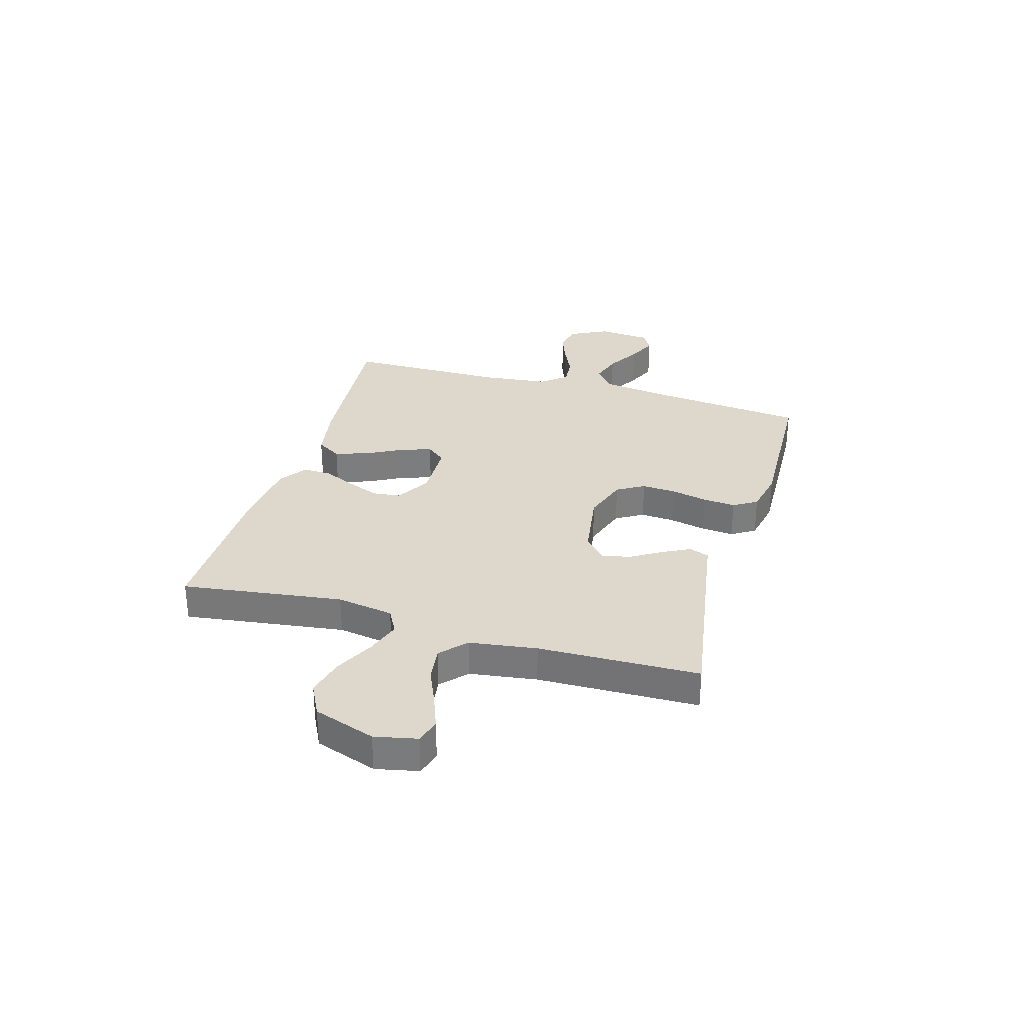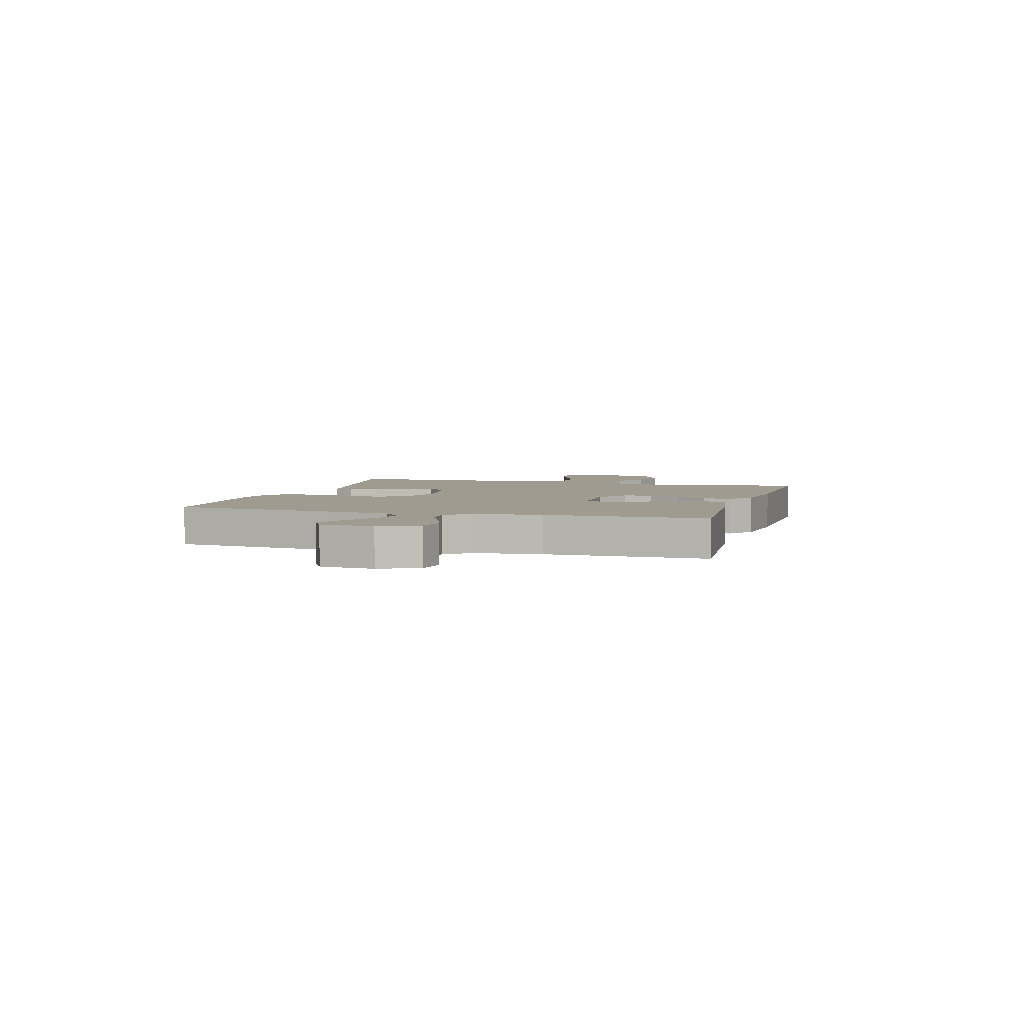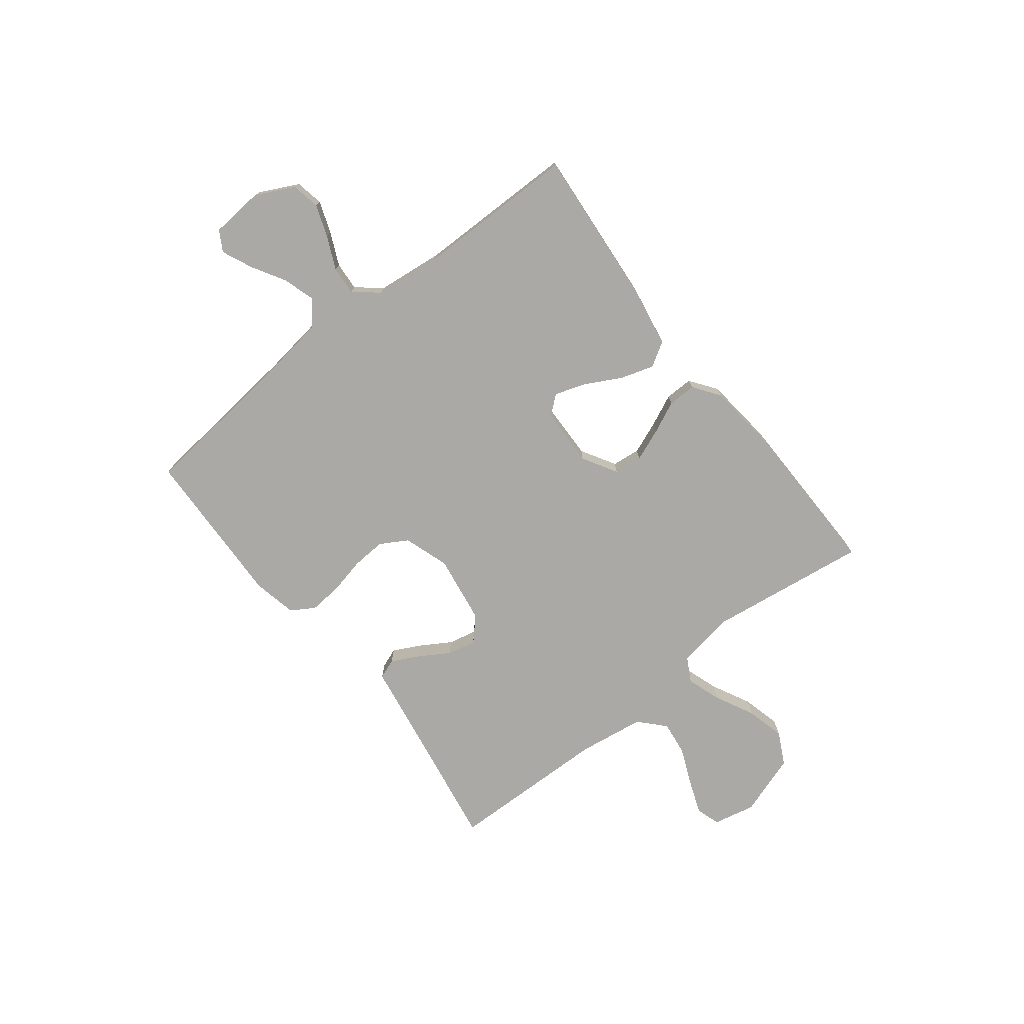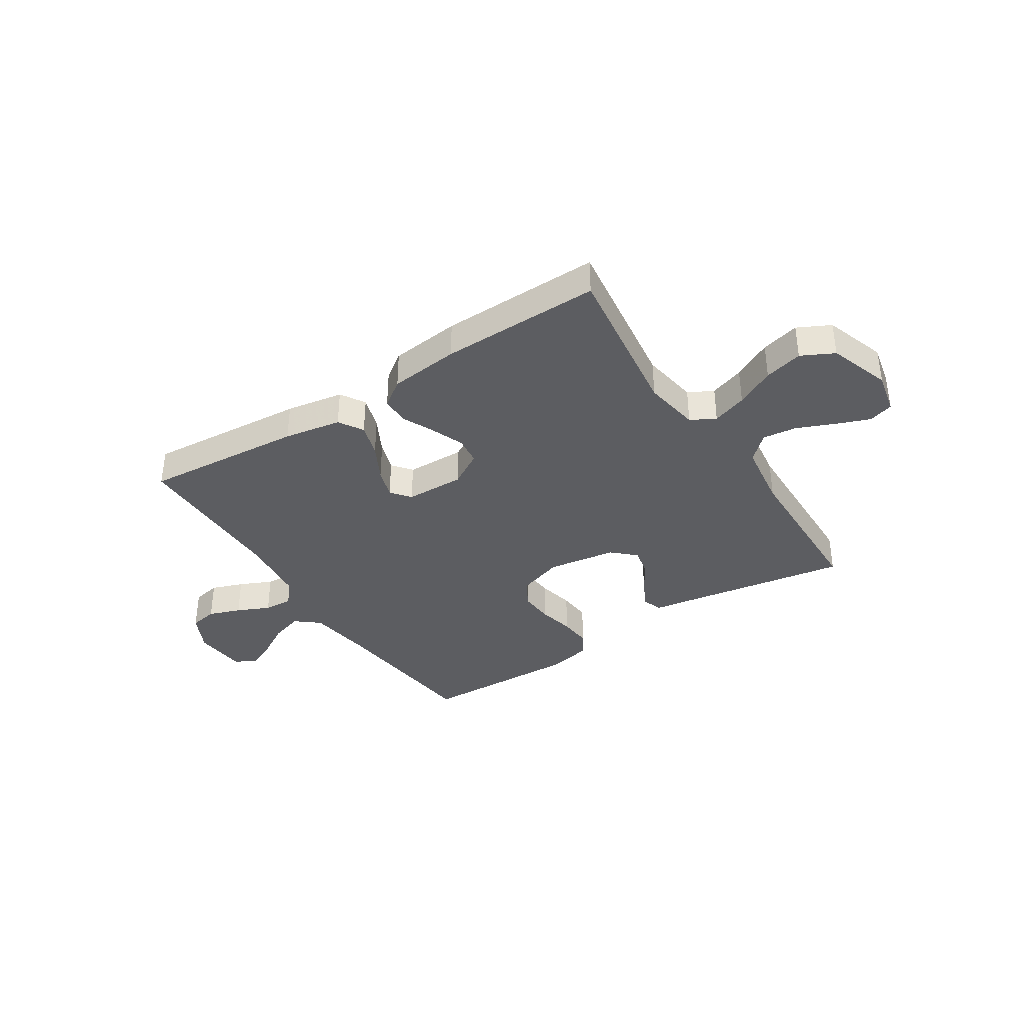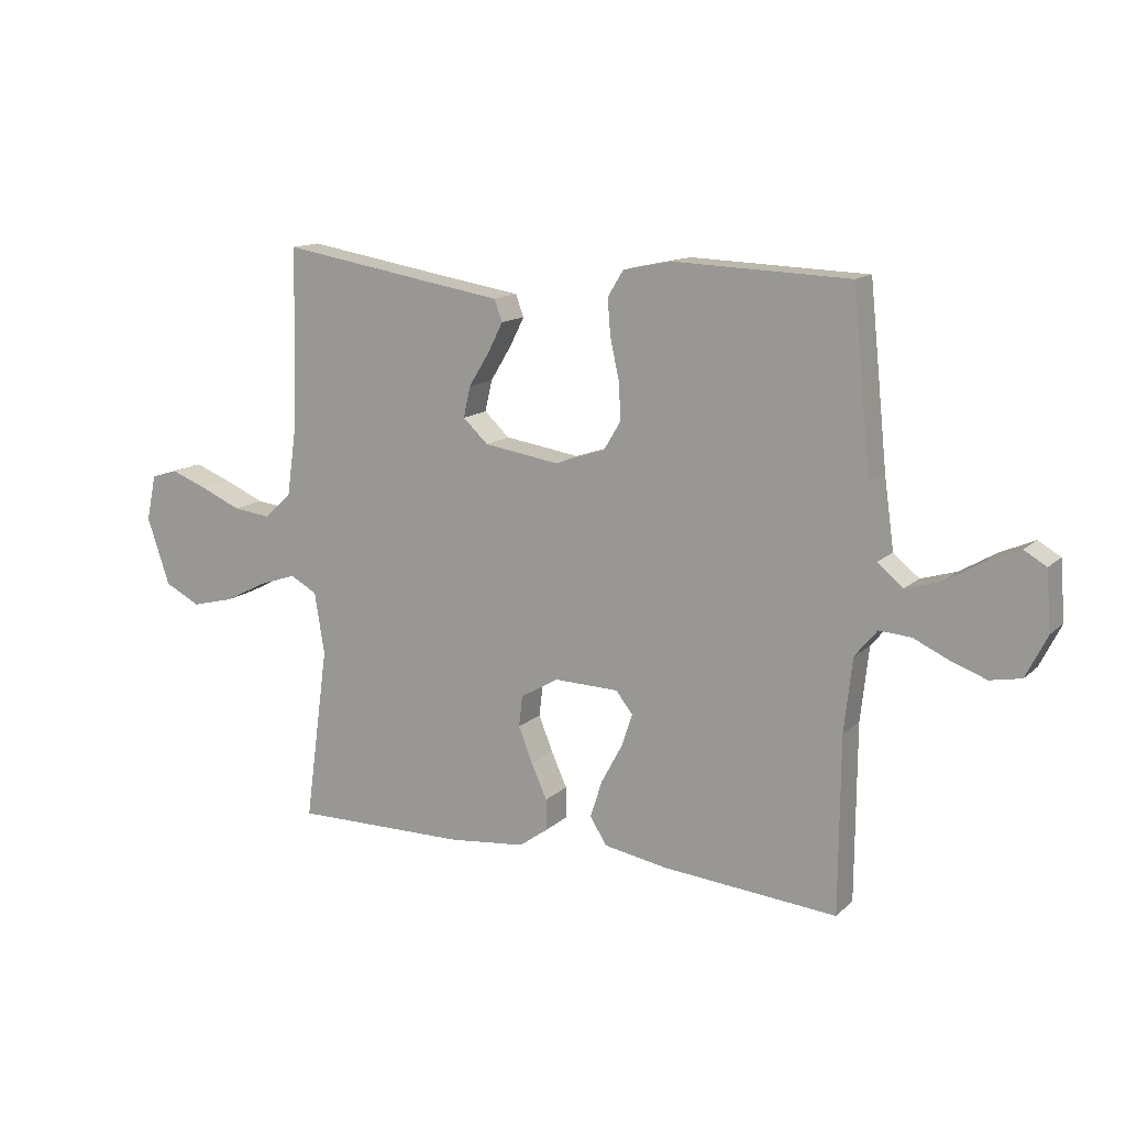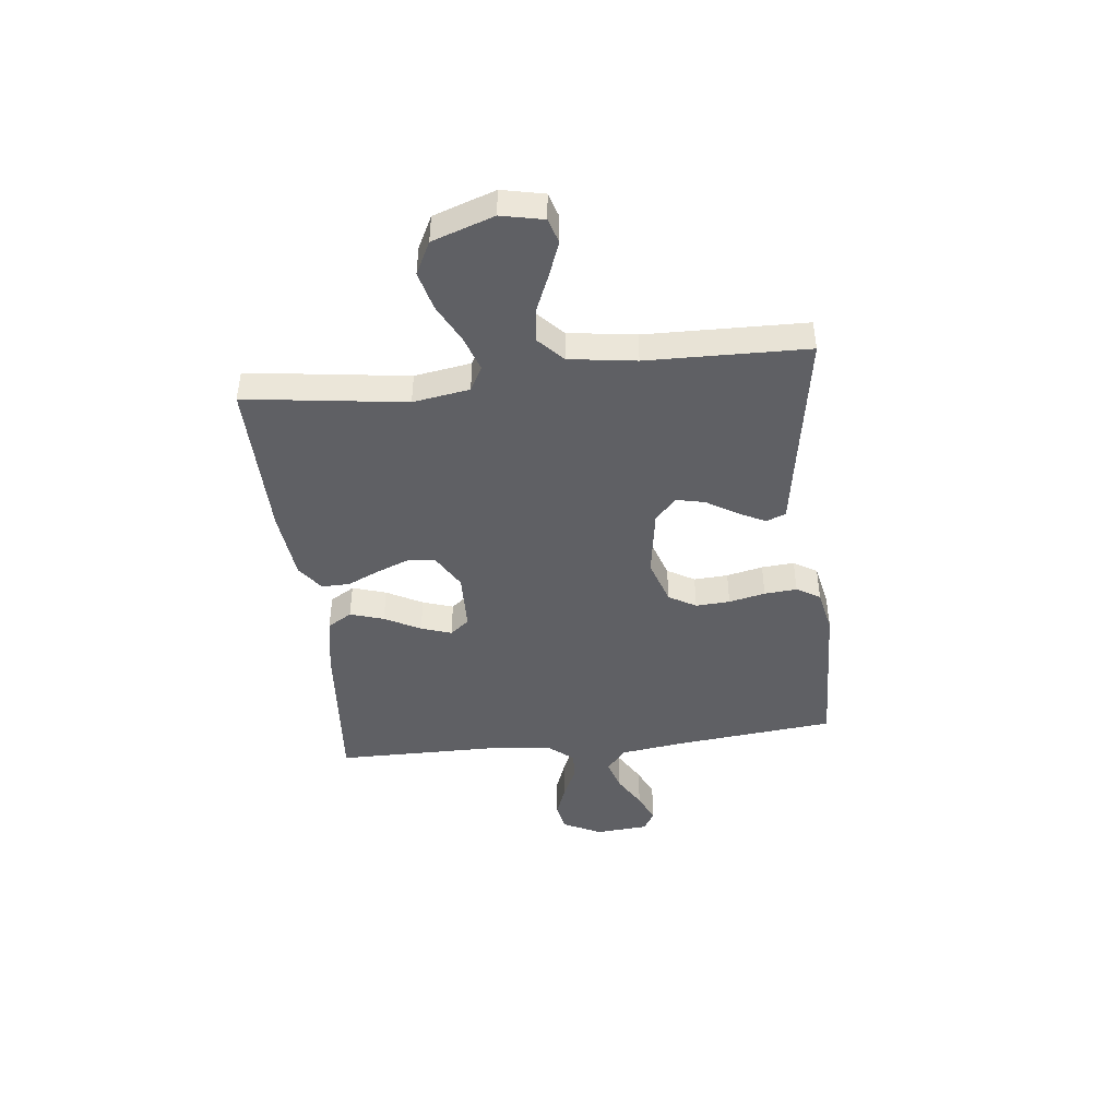
<metadata>
{"format":"obj","ext":"obj","renderer":"f3d","projection":"perspective","resolution":1024,"background":"white","views":[{"elev":31.2,"azim":-73.7,"up":"+Y"},{"elev":4.2,"azim":106.2,"up":"+Y"},{"elev":-75.3,"azim":128.1,"up":"+Y"},{"elev":-37.0,"azim":-147.0,"up":"+Y"},{"elev":13.5,"azim":28.4,"up":"+Z"},{"elev":-44.2,"azim":-83.5,"up":"+Y"}]}
</metadata>
<code>
v -0.5 0.07 -0.5
v -0.459 0.07 -0.2
v -0.476 0.07 -0.094
v -0.522 0.07 -0.069
v -0.587 0.07 -0.091
v -0.66 0.07 -0.128
v -0.732 0.07 -0.146
v -0.793 0.07 -0.115
v -0.832 0.07 0
v -0.815 0.07 0.079
v -0.769 0.07 0.093
v -0.706 0.07 0.069
v -0.636 0.07 0.039
v -0.572 0.07 0.031
v -0.525 0.07 0.075
v -0.507 0.07 0.2
v -0.5 0.07 0.5
v -0.2 0.07 0.45
v -0.113 0.07 0.436
v -0.099 0.07 0.399
v -0.125 0.07 0.348
v -0.16 0.07 0.291
v -0.172 0.07 0.238
v -0.129 0.07 0.198
v 0 0.07 0.178
v 0.085 0.07 0.206
v 0.115 0.07 0.257
v 0.111 0.07 0.321
v 0.096 0.07 0.389
v 0.091 0.07 0.45
v 0.118 0.07 0.494
v 0.2 0.07 0.511
v 0.5 0.07 0.5
v 0.531 0.07 0.2
v 0.548 0.07 0.078
v 0.592 0.07 0.042
v 0.652 0.07 0.06
v 0.715 0.07 0.097
v 0.772 0.07 0.122
v 0.81 0.07 0.1
v 0.818 0.07 0
v 0.782 0.07 -0.072
v 0.729 0.07 -0.082
v 0.669 0.07 -0.06
v 0.608 0.07 -0.032
v 0.554 0.07 -0.028
v 0.516 0.07 -0.074
v 0.502 0.07 -0.2
v 0.5 0.07 -0.5
v 0.2 0.07 -0.474
v 0.092 0.07 -0.455
v 0.064 0.07 -0.409
v 0.084 0.07 -0.346
v 0.12 0.07 -0.279
v 0.139 0.07 -0.222
v 0.11 0.07 -0.186
v 0 0.07 -0.183
v -0.065 0.07 -0.221
v -0.071 0.07 -0.274
v -0.047 0.07 -0.335
v -0.02 0.07 -0.394
v -0.019 0.07 -0.447
v -0.069 0.07 -0.483
v -0.2 0.07 -0.497
v -0.5 0 -0.5
v -0.459 0 -0.2
v -0.476 0 -0.094
v -0.522 0 -0.069
v -0.587 0 -0.091
v -0.66 0 -0.128
v -0.732 0 -0.146
v -0.793 0 -0.115
v -0.832 0 0
v -0.815 0 0.079
v -0.769 0 0.093
v -0.706 0 0.069
v -0.636 0 0.039
v -0.572 0 0.031
v -0.525 0 0.075
v -0.507 0 0.2
v -0.5 0 0.5
v -0.2 0 0.45
v -0.113 0 0.436
v -0.099 0 0.399
v -0.125 0 0.348
v -0.16 0 0.291
v -0.172 0 0.238
v -0.129 0 0.198
v 0 0 0.178
v 0.085 0 0.206
v 0.115 0 0.257
v 0.111 0 0.321
v 0.096 0 0.389
v 0.091 0 0.45
v 0.118 0 0.494
v 0.2 0 0.511
v 0.5 0 0.5
v 0.531 0 0.2
v 0.548 0 0.078
v 0.592 0 0.042
v 0.652 0 0.06
v 0.715 0 0.097
v 0.772 0 0.122
v 0.81 0 0.1
v 0.818 0 0
v 0.782 0 -0.072
v 0.729 0 -0.082
v 0.669 0 -0.06
v 0.608 0 -0.032
v 0.554 0 -0.028
v 0.516 0 -0.074
v 0.502 0 -0.2
v 0.5 0 -0.5
v 0.2 0 -0.474
v 0.092 0 -0.455
v 0.064 0 -0.409
v 0.084 0 -0.346
v 0.12 0 -0.279
v 0.139 0 -0.222
v 0.11 0 -0.186
v 0 0 -0.183
v -0.065 0 -0.221
v -0.071 0 -0.274
v -0.047 0 -0.335
v -0.02 0 -0.394
v -0.019 0 -0.447
v -0.069 0 -0.483
v -0.2 0 -0.497
f 64 1 2
f 63 64 2
f 62 63 2
f 61 62 2
f 60 61 2
f 59 60 2 3
f 58 59 3 4
f 57 58 4
f 56 57 4
f 52 53 54
f 51 52 54
f 50 51 54
f 49 50 54
f 48 49 54
f 47 48 54 55
f 46 47 55 56
f 43 44 45
f 42 43 45
f 41 42 45
f 40 41 45
f 39 40 45
f 38 39 45
f 37 38 45
f 36 37 45 46
f 46 56 4
f 36 46 4
f 35 36 4
f 32 33 34
f 31 32 34
f 30 31 34
f 29 30 34
f 28 29 34
f 27 28 34 35
f 20 21 22
f 19 20 22
f 18 19 22
f 18 22 23
f 17 18 23
f 16 17 23
f 15 16 23 24
f 11 12 13
f 10 11 13
f 9 10 13
f 8 9 13
f 7 8 13
f 6 7 13
f 5 6 13
f 4 5 13 14
f 15 24 25
f 14 15 25
f 4 14 25
f 35 4 25
f 35 25 26
f 26 27 35
f 66 65 128
f 66 128 127
f 66 127 126
f 66 126 125
f 66 125 124
f 67 66 124 123
f 68 67 123 122
f 68 122 121
f 68 121 120
f 118 117 116
f 118 116 115
f 118 115 114
f 118 114 113
f 118 113 112
f 119 118 112 111
f 120 119 111 110
f 109 108 107
f 109 107 106
f 109 106 105
f 109 105 104
f 109 104 103
f 109 103 102
f 109 102 101
f 110 109 101 100
f 68 120 110
f 68 110 100
f 68 100 99
f 98 97 96
f 98 96 95
f 98 95 94
f 98 94 93
f 98 93 92
f 99 98 92 91
f 86 85 84
f 86 84 83
f 86 83 82
f 87 86 82
f 87 82 81
f 87 81 80
f 88 87 80 79
f 77 76 75
f 77 75 74
f 77 74 73
f 77 73 72
f 77 72 71
f 77 71 70
f 77 70 69
f 78 77 69 68
f 89 88 79
f 89 79 78
f 89 78 68
f 89 68 99
f 90 89 99
f 99 91 90
f 1 65 66 2
f 2 66 67 3
f 3 67 68 4
f 4 68 69 5
f 5 69 70 6
f 6 70 71 7
f 7 71 72 8
f 8 72 73 9
f 9 73 74 10
f 10 74 75 11
f 11 75 76 12
f 12 76 77 13
f 13 77 78 14
f 14 78 79 15
f 15 79 80 16
f 16 80 81 17
f 17 81 82 18
f 18 82 83 19
f 19 83 84 20
f 20 84 85 21
f 21 85 86 22
f 22 86 87 23
f 23 87 88 24
f 24 88 89 25
f 25 89 90 26
f 26 90 91 27
f 27 91 92 28
f 28 92 93 29
f 29 93 94 30
f 30 94 95 31
f 31 95 96 32
f 32 96 97 33
f 33 97 98 34
f 34 98 99 35
f 35 99 100 36
f 36 100 101 37
f 37 101 102 38
f 38 102 103 39
f 39 103 104 40
f 40 104 105 41
f 41 105 106 42
f 42 106 107 43
f 43 107 108 44
f 44 108 109 45
f 45 109 110 46
f 46 110 111 47
f 47 111 112 48
f 48 112 113 49
f 49 113 114 50
f 50 114 115 51
f 51 115 116 52
f 52 116 117 53
f 53 117 118 54
f 54 118 119 55
f 55 119 120 56
f 56 120 121 57
f 57 121 122 58
f 58 122 123 59
f 59 123 124 60
f 60 124 125 61
f 61 125 126 62
f 62 126 127 63
f 63 127 128 64
f 64 128 65 1

</code>
